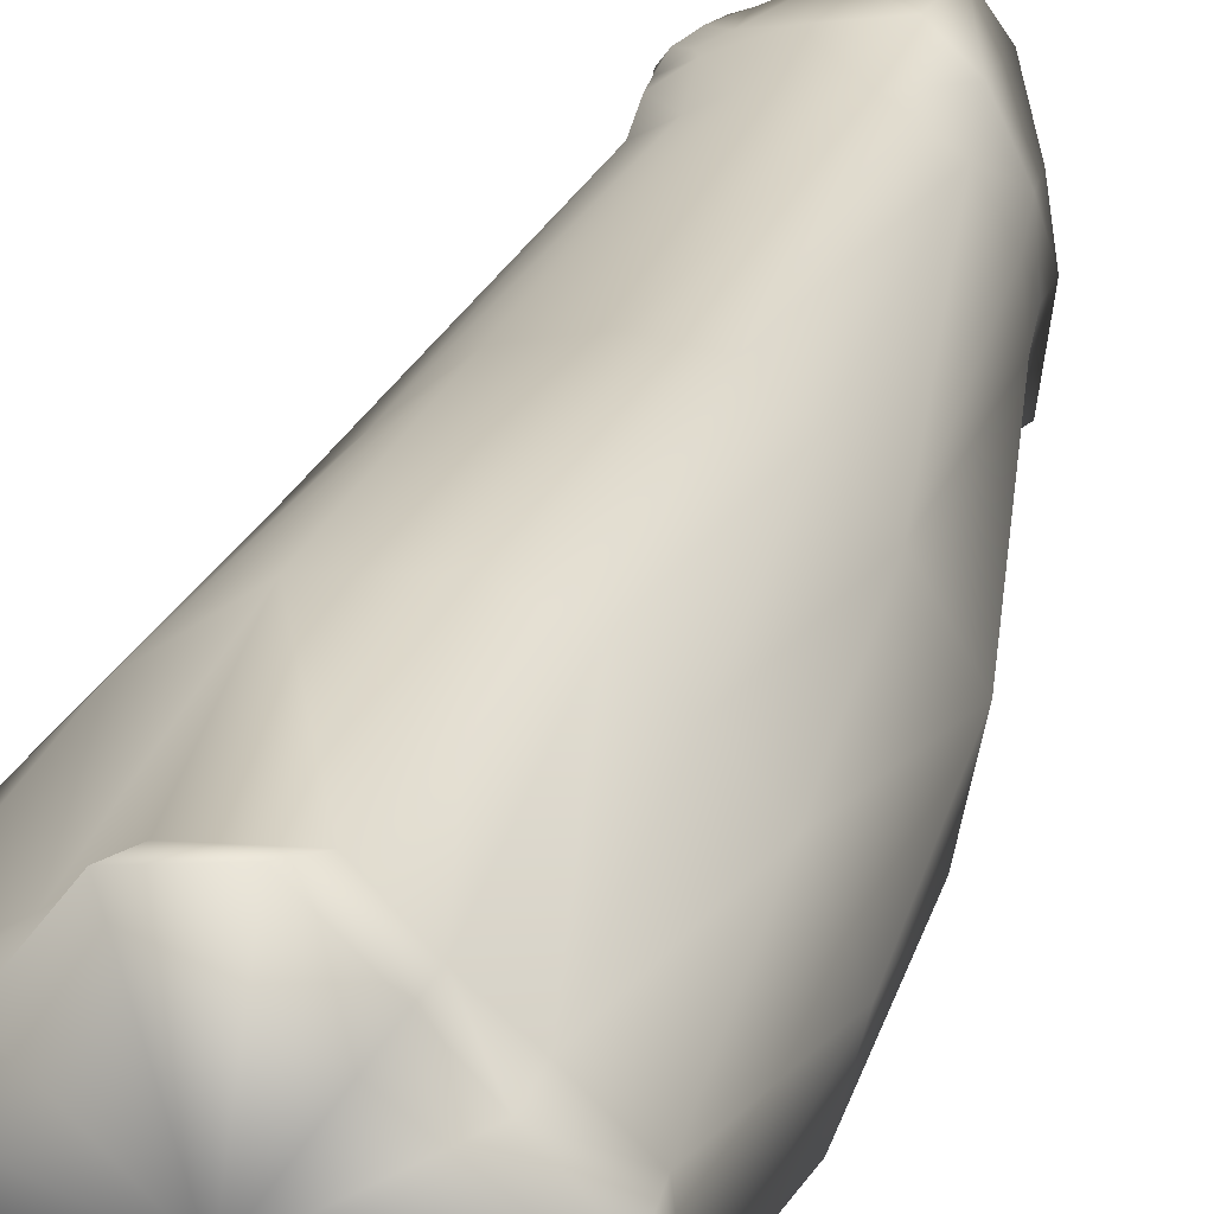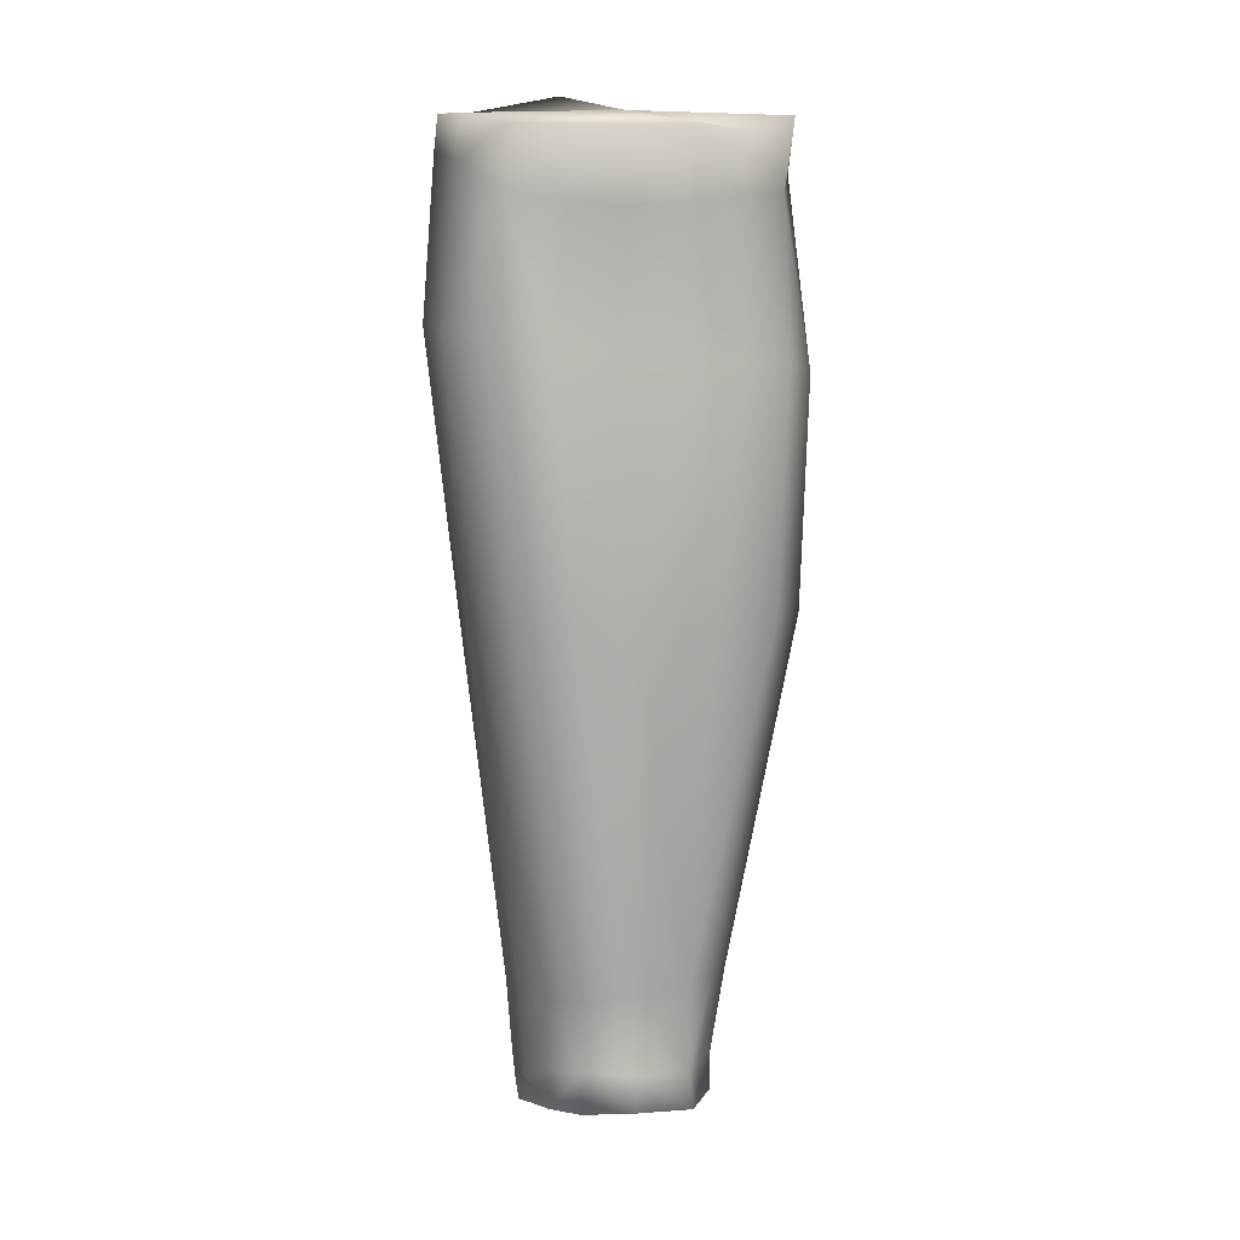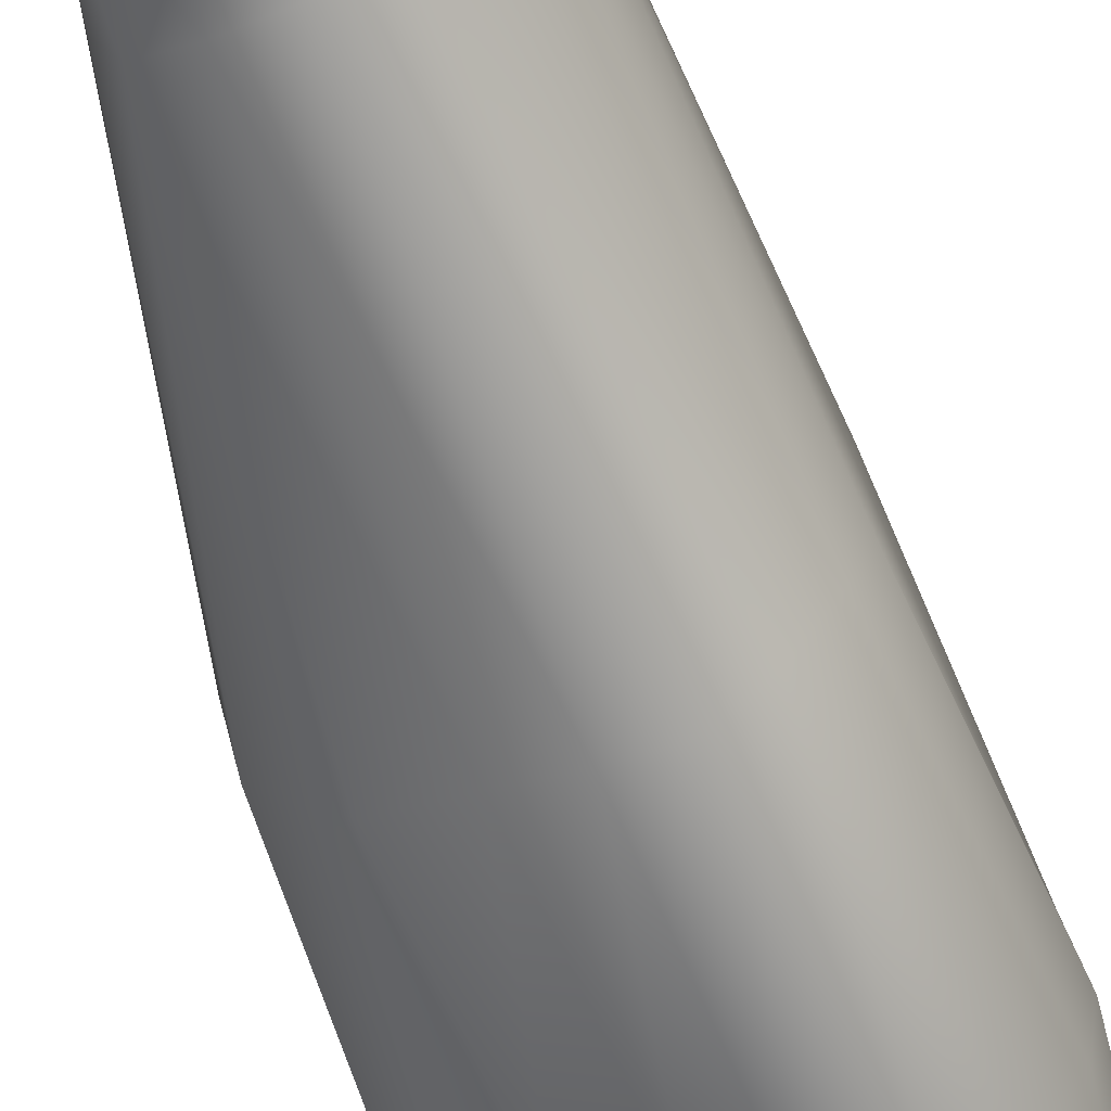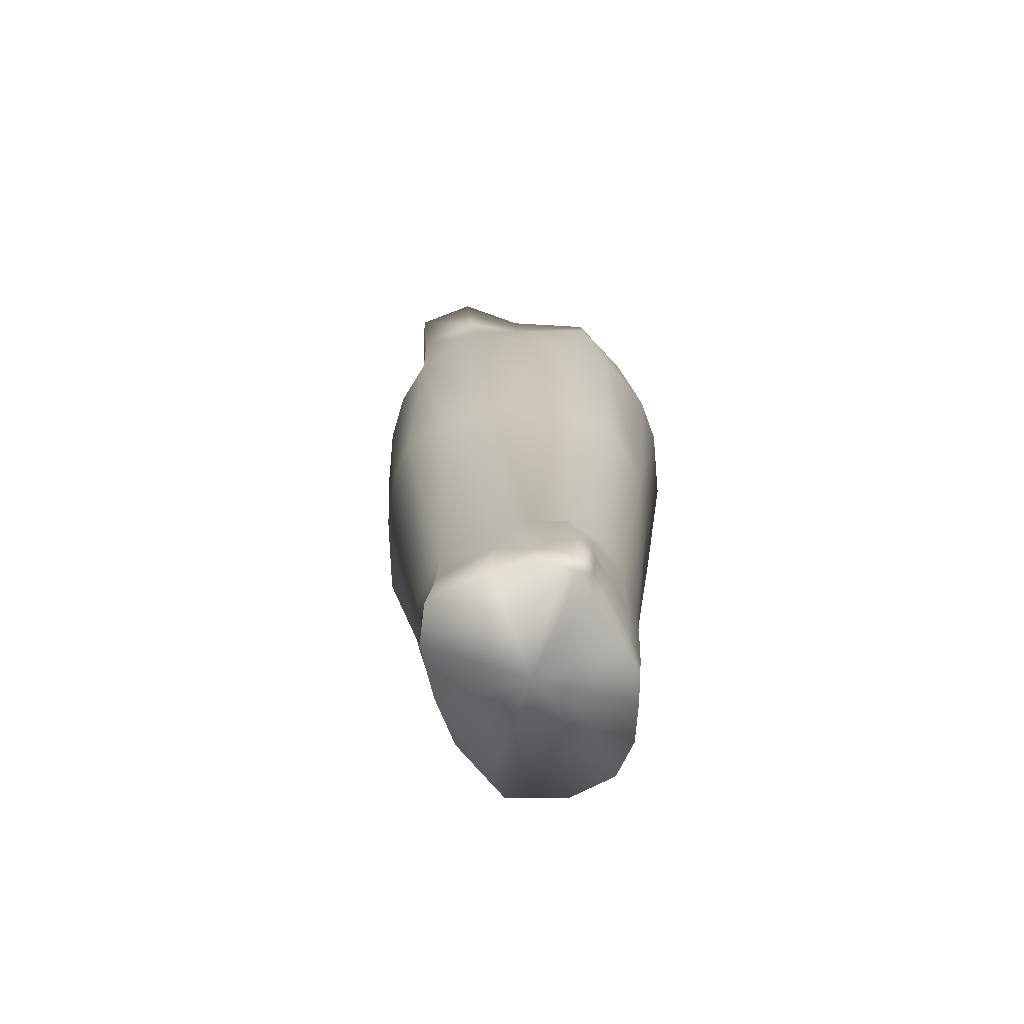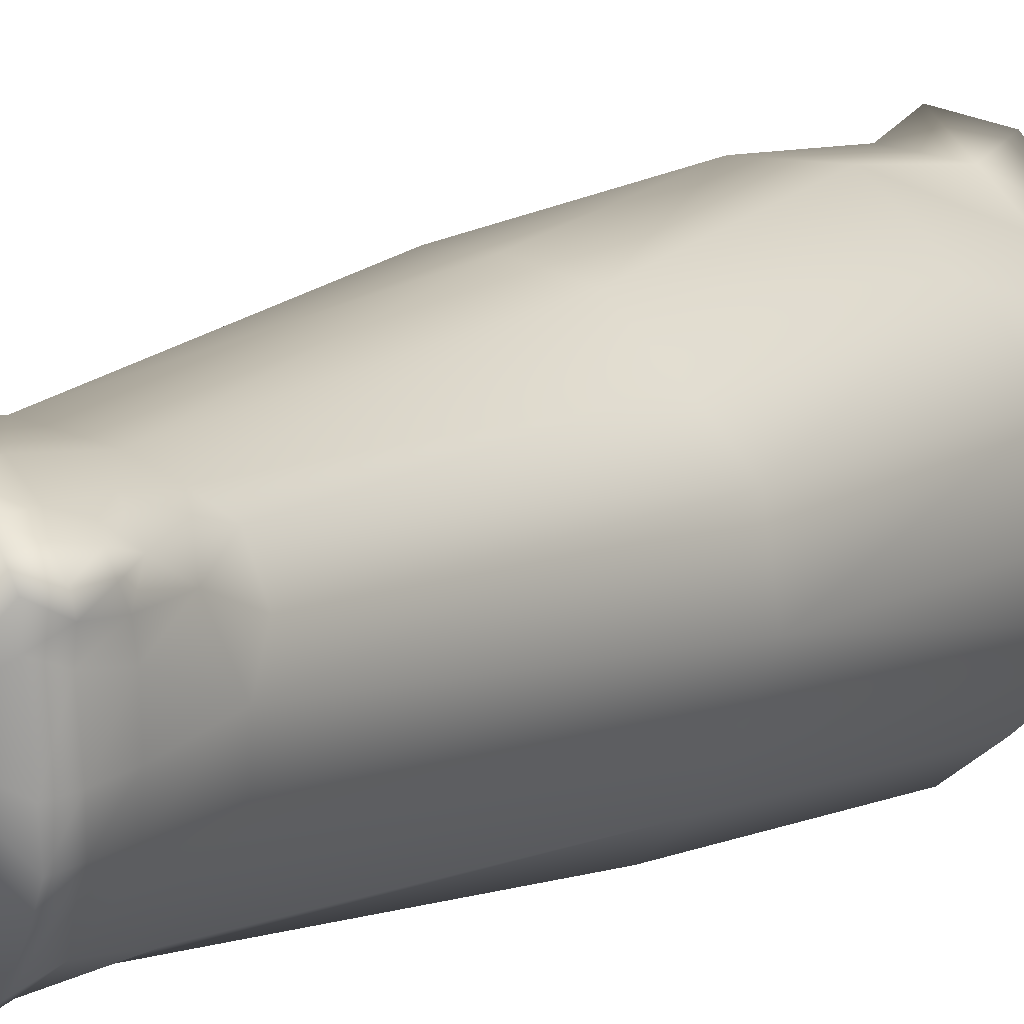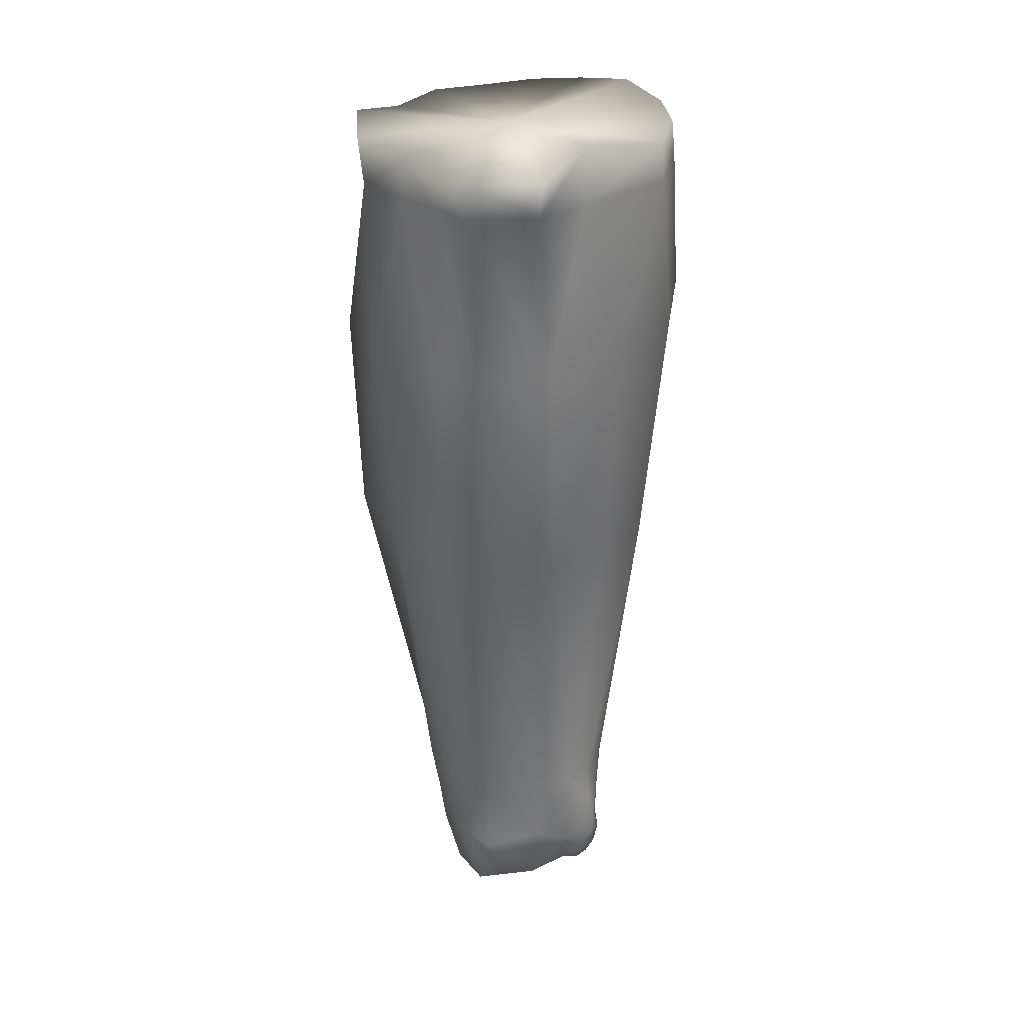
<metadata>
{"format":"obj","ext":"obj","renderer":"f3d","projection":"perspective","resolution":1024,"background":"white","views":[{"elev":31.3,"azim":16.9,"up":"+Y"},{"elev":13.5,"azim":9.4,"up":"+Z"},{"elev":-67.6,"azim":-161.8,"up":"+Y"},{"elev":-74.1,"azim":-147.2,"up":"+Z"},{"elev":8.7,"azim":-145.8,"up":"+Y"},{"elev":32.0,"azim":-177.9,"up":"+Z"}]}
</metadata>
<code>
v -0.1453 0.07333 0.1613
v -0.1286 0.05299 0.1589
v -0.1366 0.0855 0.1583
v -0.1235 0.08827 0.1581
v -0.1609 0.06261 0.1582
v -0.1635 0.04794 0.1578
v -0.1614 0.03704 0.1583
v -0.154 0.02392 0.1587
v -0.1438 0.01778 0.1568
v -0.1328 0.01926 0.1569
v -0.1218 0.02298 0.1567
v -0.1109 0.02774 0.157
v -0.1031 0.03472 0.1555
v -0.09532 0.04455 0.158
v -0.09692 0.05991 0.1575
v -0.1068 0.06824 0.1555
v -0.1146 0.07518 0.1541
v -0.1459 0.0286 -0.01221
v -0.1382 0.01966 -0.0103
v -0.1562 0.03086 0.06324
v -0.1491 0.01927 0.06411
v -0.1234 0.06794 -0.01389
v -0.1172 0.07764 0.05981
v -0.1138 0.06204 -0.01336
v -0.1095 0.07228 0.06154
v -0.1081 0.05264 -0.01306
v -0.1016 0.06328 0.06258
v -0.1064 0.04277 -0.01049
v -0.09329 0.04929 0.06268
v -0.1502 0.03557 -0.01311
v -0.1598 0.03962 0.06305
v -0.1522 0.04447 -0.01543
v -0.1598 0.05549 0.059
v -0.1521 0.05214 -0.01227
v -0.1301 0.01629 -0.008811
v -0.1407 0.01253 0.0653
v -0.1376 0.06595 -0.01498
v -0.1283 0.0775 0.05816
v -0.1476 0.0121 0.1192
v -0.1449 0.01793 0.1452
v -0.1568 0.01906 0.1195
v -0.1551 0.02431 0.1502
v -0.1663 0.04293 0.118
v -0.1642 0.04834 0.1507
v -0.1644 0.05836 0.1156
v -0.1614 0.06288 0.1501
v -0.164 0.03268 0.1194
v -0.1624 0.03752 0.1513
v -0.097 0.04308 0.1437
v -0.09193 0.04973 0.1095
v -0.0978 0.05908 0.1468
v -0.09851 0.0637 0.1088
v -0.134 0.02112 0.1435
v -0.135 0.01401 0.1185
v -0.1236 0.02424 0.1427
v -0.1241 0.01979 0.1162
v -0.1113 0.02354 0.1143
v -0.114 0.02769 0.1425
v -0.1032 0.02721 0.1141
v -0.1044 0.03359 0.1442
v -0.1534 0.07146 0.1146
v -0.1452 0.07328 0.1485
v -0.1217 0.0838 0.1489
v -0.1141 0.07492 0.1482
v -0.1234 0.0845 0.1115
v -0.1138 0.08 0.1103
v -0.1061 0.07336 0.1092
v -0.1067 0.06751 0.147
v -0.1384 0.08382 0.115
v -0.1359 0.0818 0.149
v -0.09599 0.03179 0.06508
v -0.1075 0.03321 -0.007783
v -0.1198 0.01832 -0.007672
v -0.131 0.01224 0.0653
v -0.1203 0.01483 0.06512
v -0.1109 0.02549 -0.006372
v -0.107 0.02113 0.06738
v -0.1405 0.07449 0.05873
v -0.1433 0.06298 -0.01328
v -0.1509 0.06481 0.05908
v -0.1489 0.05983 -0.01228
v -0.09465 0.03634 0.1131
v -0.1102 0.03186 -0.02631
v -0.1088 0.04006 -0.02736
v -0.1105 0.05137 -0.02959
v -0.1164 0.06251 -0.0309
v -0.1236 0.06853 -0.03167
v -0.1359 0.067 -0.02879
v -0.1087 0.03899 -0.03557
v -0.1095 0.02906 -0.03374
v -0.1156 0.06168 -0.04138
v -0.1215 0.06862 -0.04273
v -0.1112 0.05008 -0.03786
v -0.1351 0.067 -0.04175
v -0.1203 0.01758 -0.02393
v -0.1112 0.026 -0.02553
v -0.1312 0.01648 -0.02342
v -0.1505 0.04121 -0.0283
v -0.1488 0.03397 -0.02684
v -0.1515 0.05017 -0.03003
v -0.1514 0.05567 -0.02164
v -0.1514 0.05474 -0.03082
v -0.1493 0.06167 -0.01976
v -0.1449 0.06405 -0.02458
v -0.1507 0.05952 -0.02796
v -0.1469 0.06238 -0.02979
v -0.1449 0.02836 -0.02528
v -0.1411 0.06538 -0.0262
v -0.1431 0.06332 -0.03963
v -0.1435 0.06361 -0.03287
v -0.148 0.06155 -0.03733
v -0.151 0.05828 -0.03833
v -0.1502 0.06083 -0.03275
v -0.1521 0.05791 -0.03332
v -0.1491 0.05771 -0.0424
v -0.1466 0.06104 -0.04172
v -0.1506 0.0549 -0.03691
v -0.1484 0.0526 -0.04162
v -0.1504 0.05085 -0.03713
v -0.1494 0.04011 -0.03479
v -0.148 0.03959 -0.0394
v -0.1472 0.03275 -0.03789
v -0.148 0.03329 -0.03306
v -0.1444 0.02818 -0.03064
v -0.1437 0.02711 -0.03567
v -0.1381 0.01951 -0.03313
v -0.1394 0.02173 -0.02551
v -0.1309 0.01468 -0.03149
v -0.1202 0.01544 -0.03068
v -0.11 0.0231 -0.03265
v -0.1285 0.04246 -0.03565
f 1 2 3
f 3 2 4
f 2 1 5
f 6 2 5
f 7 2 6
f 8 2 7
f 9 2 8
f 10 2 9
f 11 2 10
f 12 2 11
f 13 2 12
f 14 2 13
f 15 2 14
f 16 2 15
f 17 2 16
f 4 2 17
f 18 19 20
f 19 21 20
f 22 23 24
f 23 25 24
f 26 27 28
f 27 29 28
f 30 31 32
f 31 33 32
f 32 33 34
f 19 35 21
f 35 36 21
f 37 38 22
f 38 23 22
f 39 40 41
f 40 42 41
f 43 44 45
f 44 46 45
f 41 42 47
f 42 48 47
f 49 50 51
f 50 52 51
f 47 48 43
f 48 44 43
f 53 54 55
f 54 56 55
f 57 58 56
f 58 55 56
f 57 59 58
f 59 60 58
f 45 46 61
f 46 62 61
f 63 64 65
f 64 66 65
f 67 66 68
f 66 64 68
f 51 52 68
f 52 67 68
f 61 62 69
f 62 70 69
f 70 63 69
f 63 65 69
f 71 72 29
f 72 28 29
f 35 73 74
f 73 75 74
f 73 76 75
f 76 77 75
f 78 79 80
f 79 81 80
f 8 42 9
f 42 40 9
f 46 44 5
f 44 6 5
f 48 42 7
f 42 8 7
f 49 51 14
f 51 15 14
f 44 48 6
f 48 7 6
f 11 10 55
f 10 53 55
f 55 58 11
f 58 12 11
f 1 62 5
f 62 46 5
f 13 12 60
f 12 58 60
f 64 63 17
f 63 4 17
f 68 64 16
f 64 17 16
f 15 51 16
f 51 68 16
f 70 1 3
f 62 1 70
f 63 70 4
f 70 3 4
f 72 71 76
f 71 77 76
f 26 24 27
f 24 25 27
f 38 37 78
f 37 79 78
f 18 20 30
f 20 31 30
f 82 71 50
f 71 29 50
f 27 52 29
f 52 50 29
f 67 25 66
f 25 23 66
f 66 23 65
f 23 38 65
f 38 78 65
f 78 69 65
f 80 61 78
f 61 69 78
f 33 31 45
f 31 43 45
f 20 47 31
f 47 43 31
f 21 41 20
f 41 47 20
f 36 39 21
f 39 41 21
f 75 56 74
f 56 54 74
f 77 57 75
f 57 56 75
f 59 57 77
f 35 74 36
f 74 54 36
f 54 39 36
f 39 54 40
f 54 53 40
f 10 9 53
f 9 40 53
f 60 49 13
f 49 14 13
f 59 82 60
f 82 49 60
f 25 67 27
f 67 52 27
f 49 82 50
f 80 33 61
f 33 45 61
f 80 81 33
f 81 34 33
f 77 71 59
f 71 82 59
f 72 83 28
f 83 84 28
f 28 84 26
f 84 85 26
f 26 85 24
f 85 86 24
f 87 88 22
f 88 37 22
f 84 83 89
f 83 90 89
f 91 92 86
f 92 87 86
f 85 93 86
f 93 91 86
f 84 89 85
f 89 93 85
f 92 94 87
f 94 88 87
f 87 22 86
f 22 24 86
f 95 96 73
f 96 76 73
f 97 95 35
f 95 73 35
f 98 99 32
f 99 30 32
f 100 101 102
f 103 104 105
f 104 106 105
f 99 107 30
f 107 18 30
f 34 101 32
f 101 100 32
f 108 37 88
f 109 110 94
f 110 88 94
f 103 101 81
f 101 34 81
f 88 110 108
f 110 106 104
f 103 105 101
f 105 102 101
f 111 112 113
f 112 114 113
f 114 105 113
f 105 106 113
f 106 110 113
f 110 111 113
f 111 110 109
f 115 112 116
f 112 111 116
f 115 117 112
f 102 114 117
f 114 112 117
f 114 102 105
f 115 118 117
f 118 119 117
f 120 119 121
f 119 118 121
f 121 122 120
f 122 123 120
f 124 123 125
f 123 122 125
f 125 126 124
f 126 127 124
f 128 129 97
f 129 95 97
f 129 130 95
f 130 96 95
f 117 119 102
f 119 100 102
f 32 100 98
f 81 79 103
f 79 104 103
f 98 100 120
f 100 119 120
f 120 123 98
f 123 99 98
f 123 124 99
f 124 107 99
f 127 107 124
f 107 127 18
f 127 19 18
f 127 126 97
f 126 128 97
f 35 19 97
f 19 127 97
f 116 111 109
f 108 110 104
f 108 104 37
f 104 79 37
f 83 96 90
f 96 130 90
f 76 96 72
f 96 83 72
f 89 90 131
f 93 89 131
f 91 93 131
f 92 91 131
f 94 92 131
f 130 129 131
f 126 125 131
f 129 128 131
f 122 121 131
f 125 122 131
f 121 118 131
f 109 94 131
f 115 116 131
f 118 115 131
f 128 126 131
f 116 109 131
f 90 130 131

</code>
